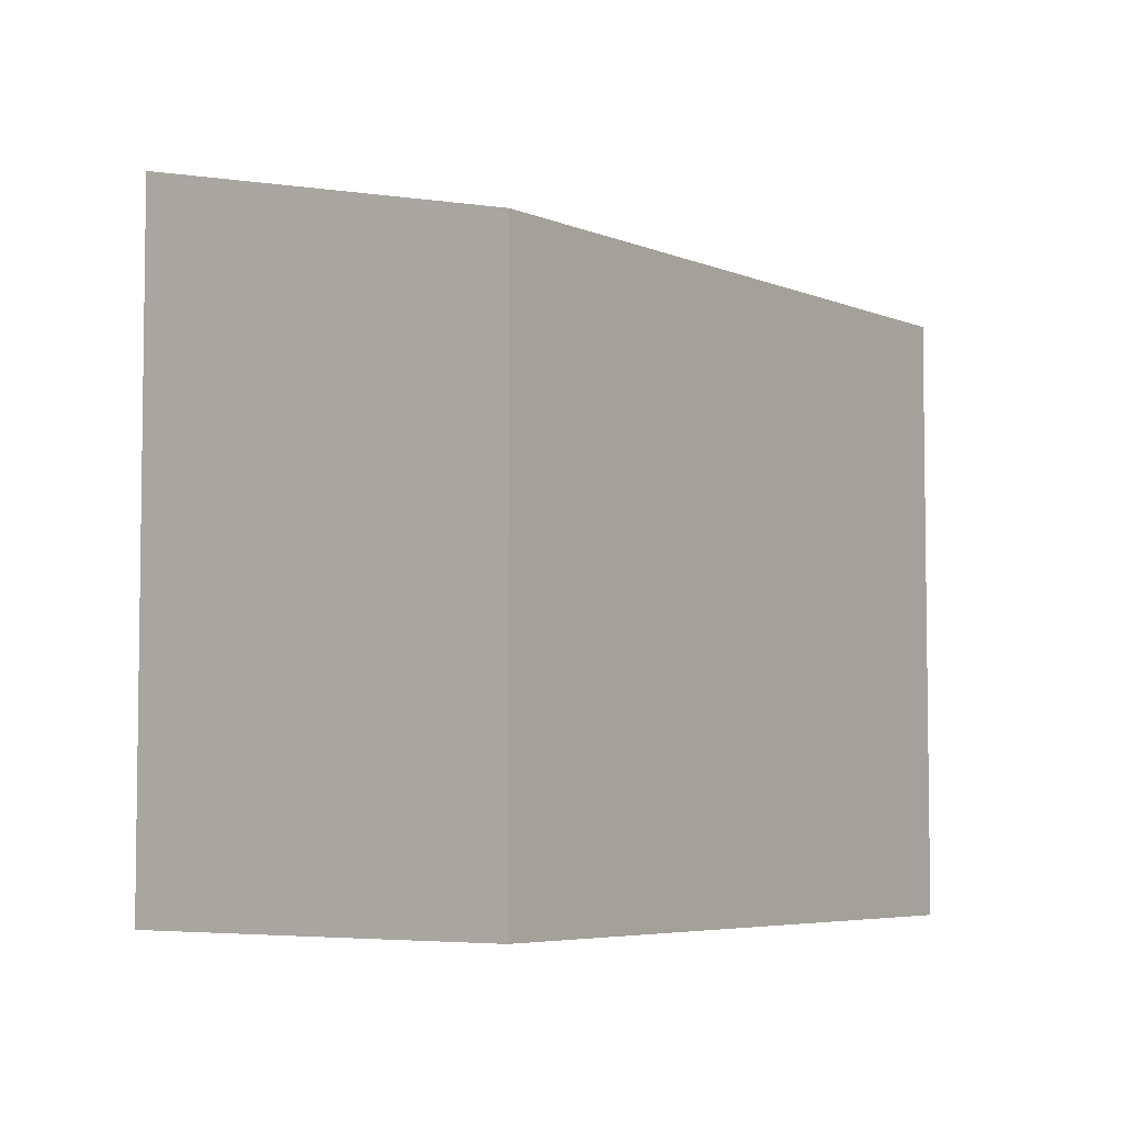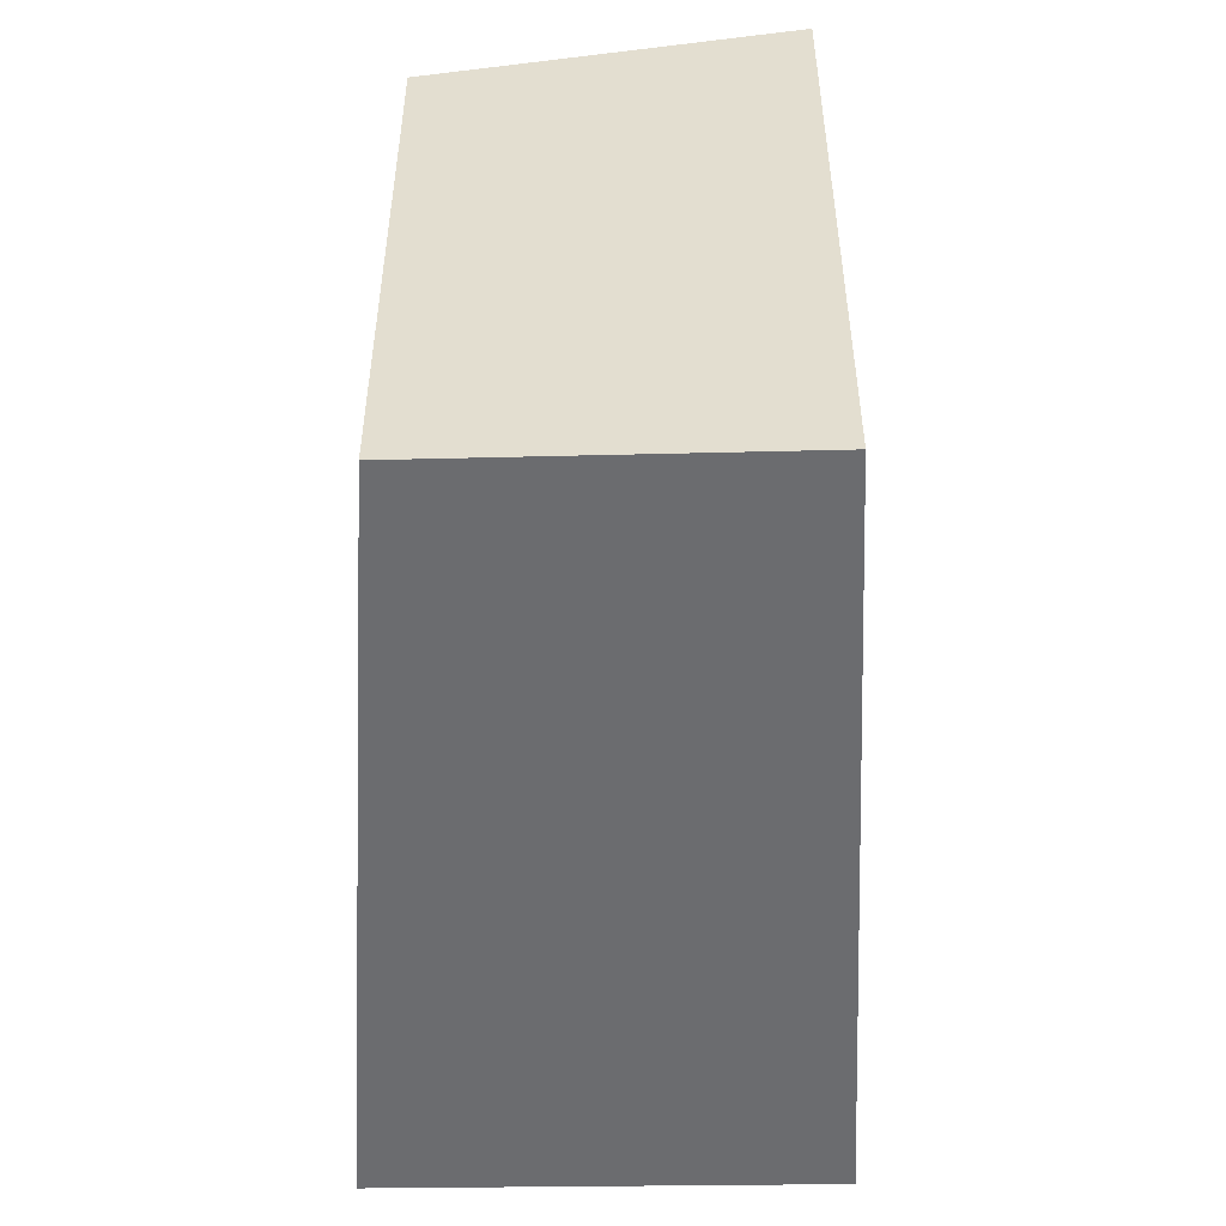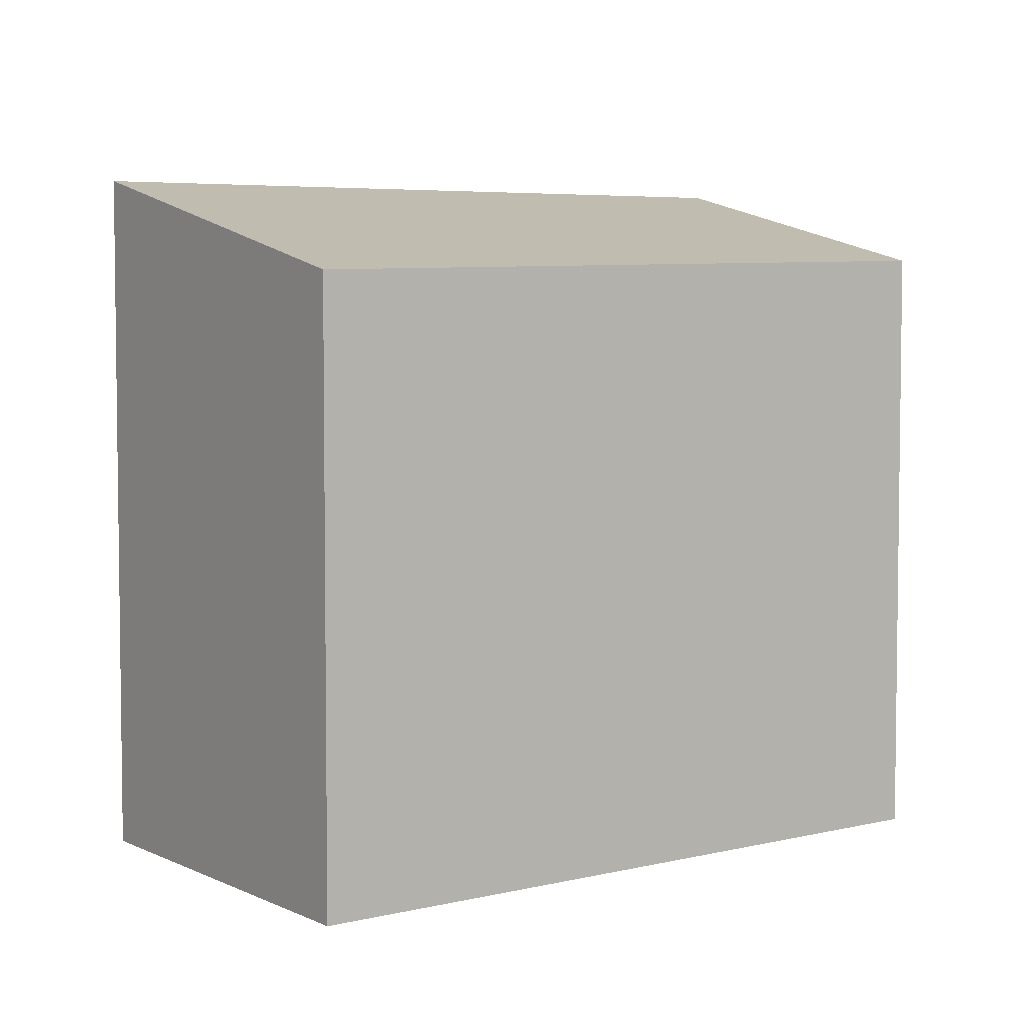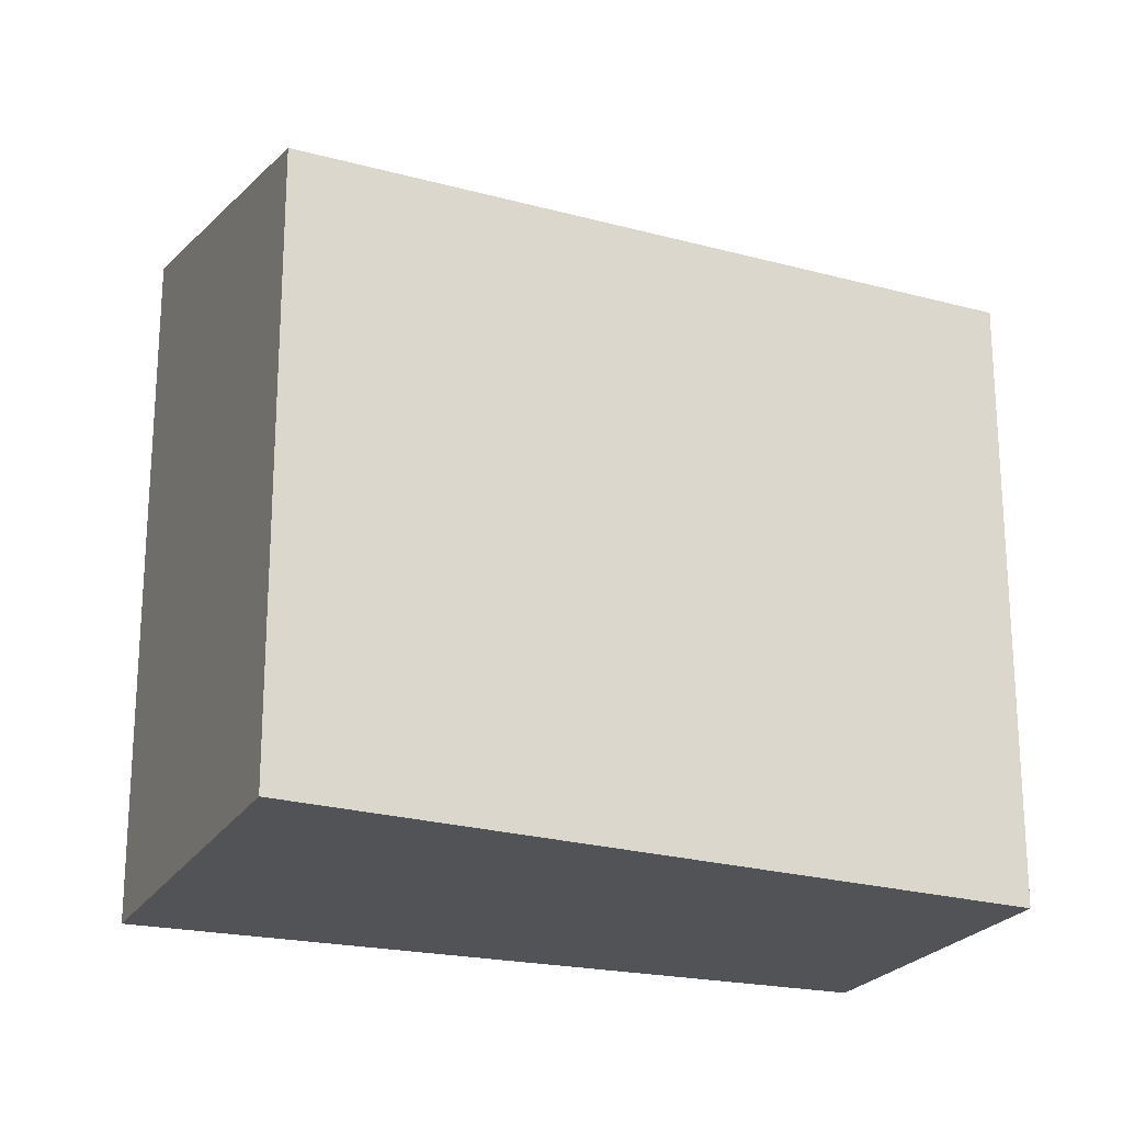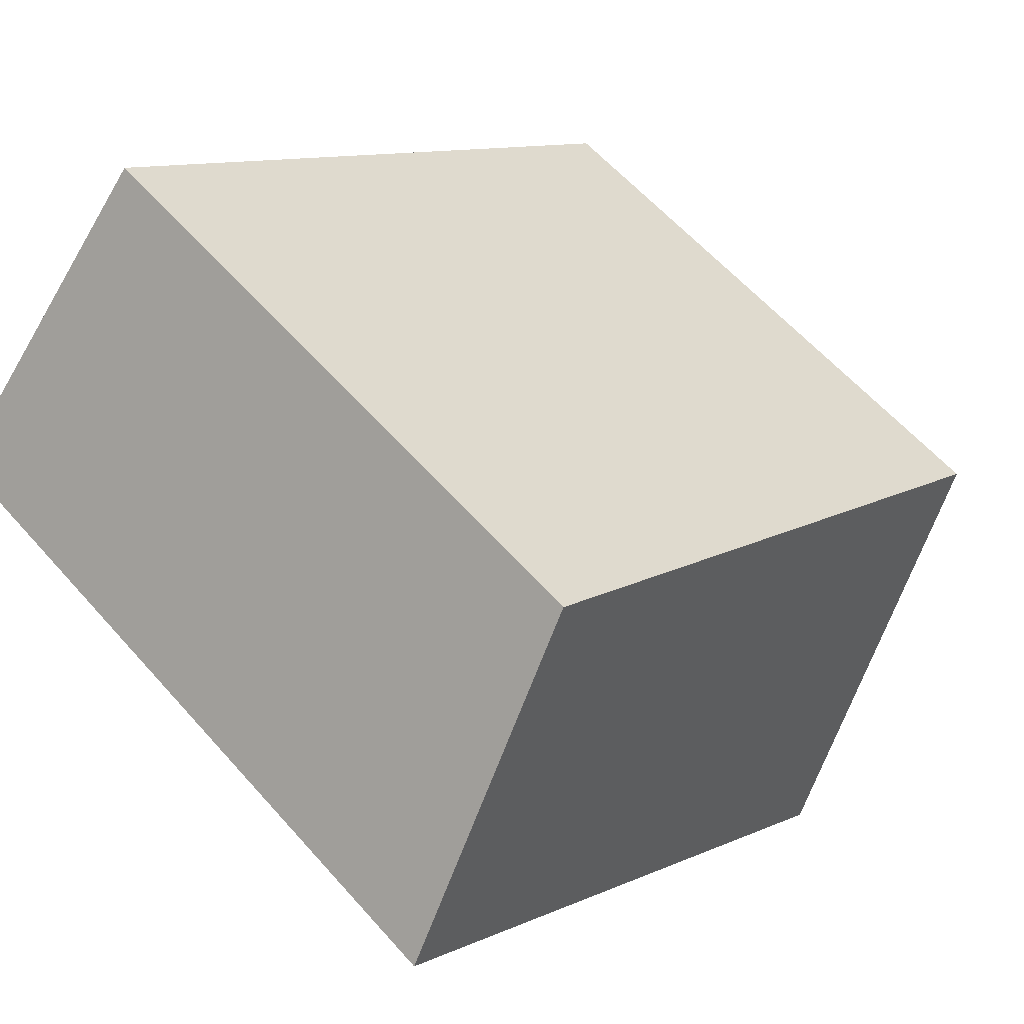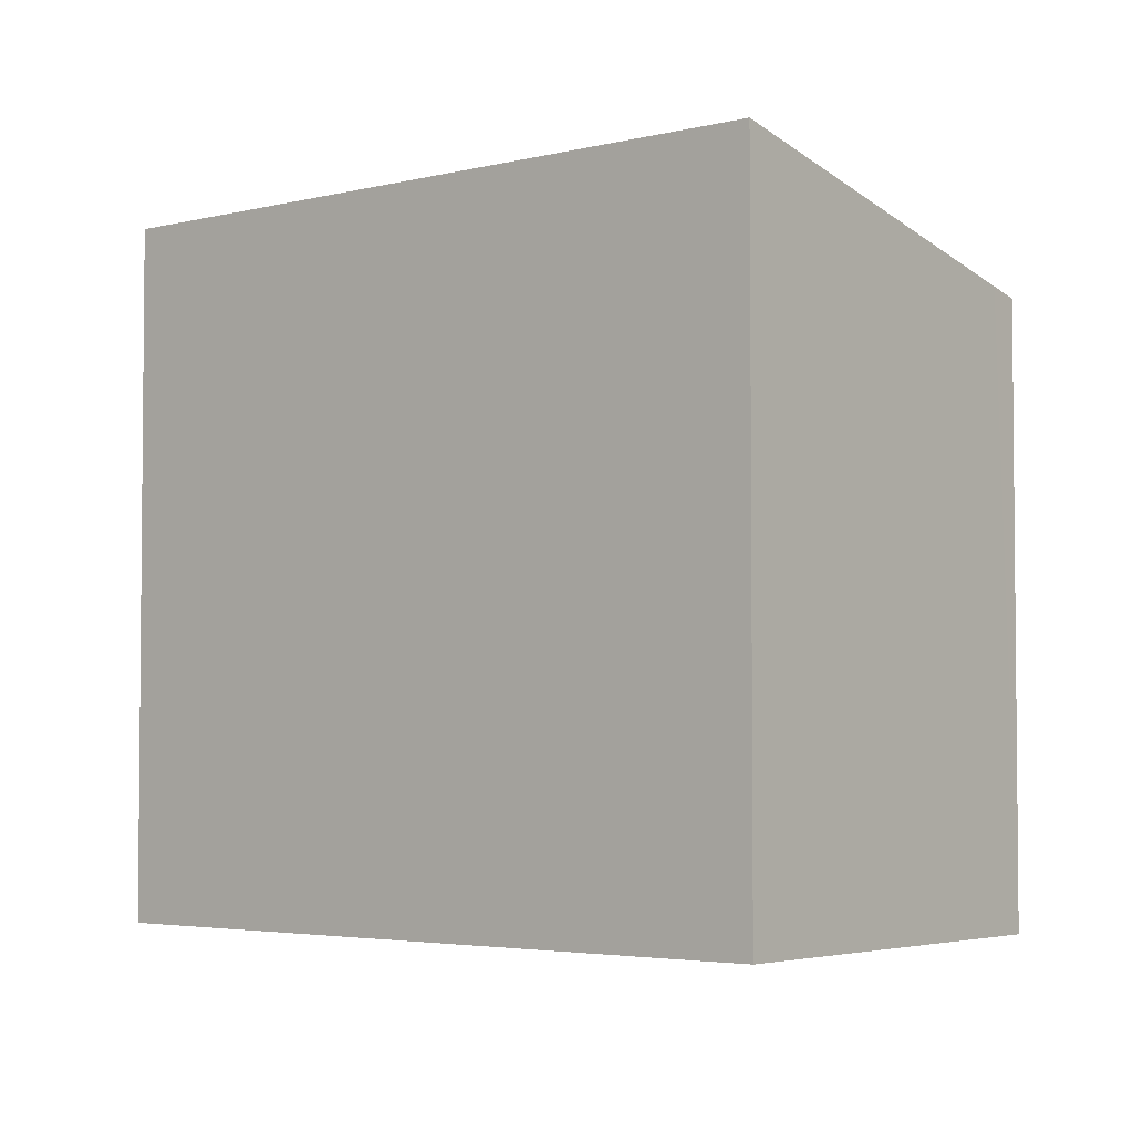
<metadata>
{"format":"obj","ext":"obj","renderer":"f3d","projection":"perspective","resolution":1024,"background":"white","views":[{"elev":-5.4,"azim":-93.6,"up":"+Y"},{"elev":-53.7,"azim":49.1,"up":"+Y"},{"elev":4.9,"azim":-76.0,"up":"+Y"},{"elev":-22.4,"azim":-64.8,"up":"+Y"},{"elev":60.2,"azim":138.8,"up":"+Z"},{"elev":-3.6,"azim":177.3,"up":"+Y"}]}
</metadata>
<code>
v  2.465 5.971 -2.775
v  5.123 5.281 3.972
v  7.215 5.971 1.679
v  2.425 5.21 1.88
v  0.191 5.21 -0.215
v  0 5.146 3.151e-16
v  0 0 0
v  0.191 1.317e-17 -0.215
v  2.465 1.699e-16 -2.775
v  5.123 -2.432e-16 3.972
v  2.425 -1.151e-16 1.88
v  7.215 -1.028e-16 1.679
g defaultobject
f 1 2 3
f 2 1 4
f 4 1 5
f 4 5 6
f 5 7 6
f 7 5 1
f 7 1 8
f 8 1 9
f 7 4 6
f 4 7 2
f 2 7 10
f 10 7 11
f 2 12 3
f 12 2 10
f 12 1 3
f 1 12 9
f 11 12 10
f 12 11 9
f 9 11 8
f 8 11 7

</code>
